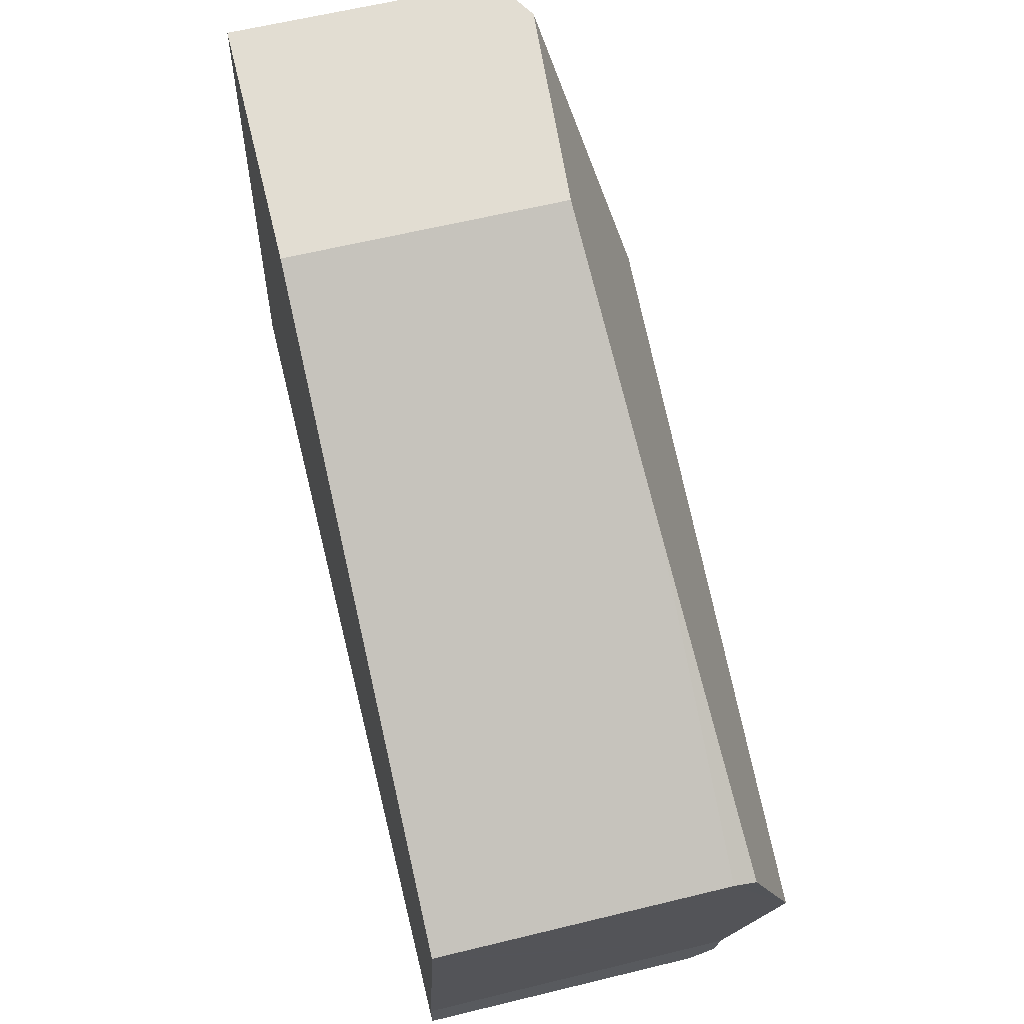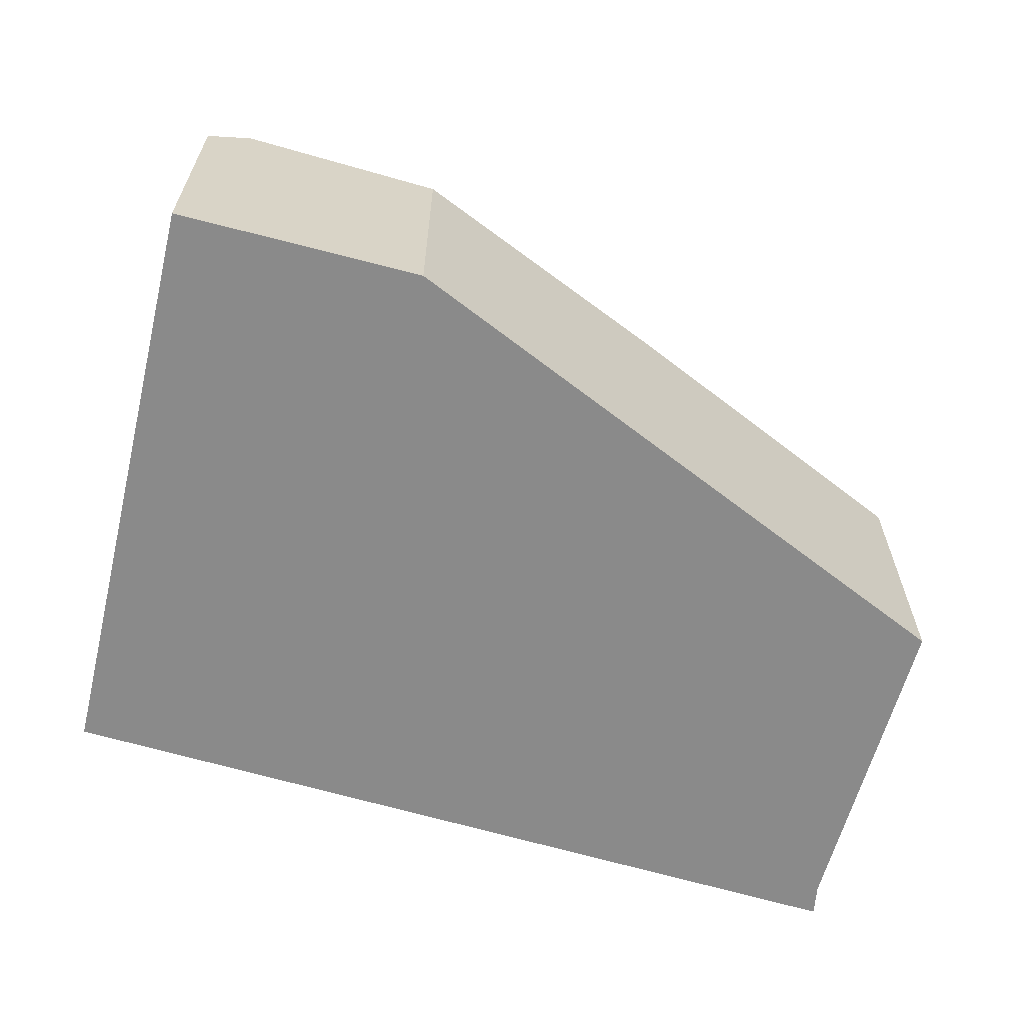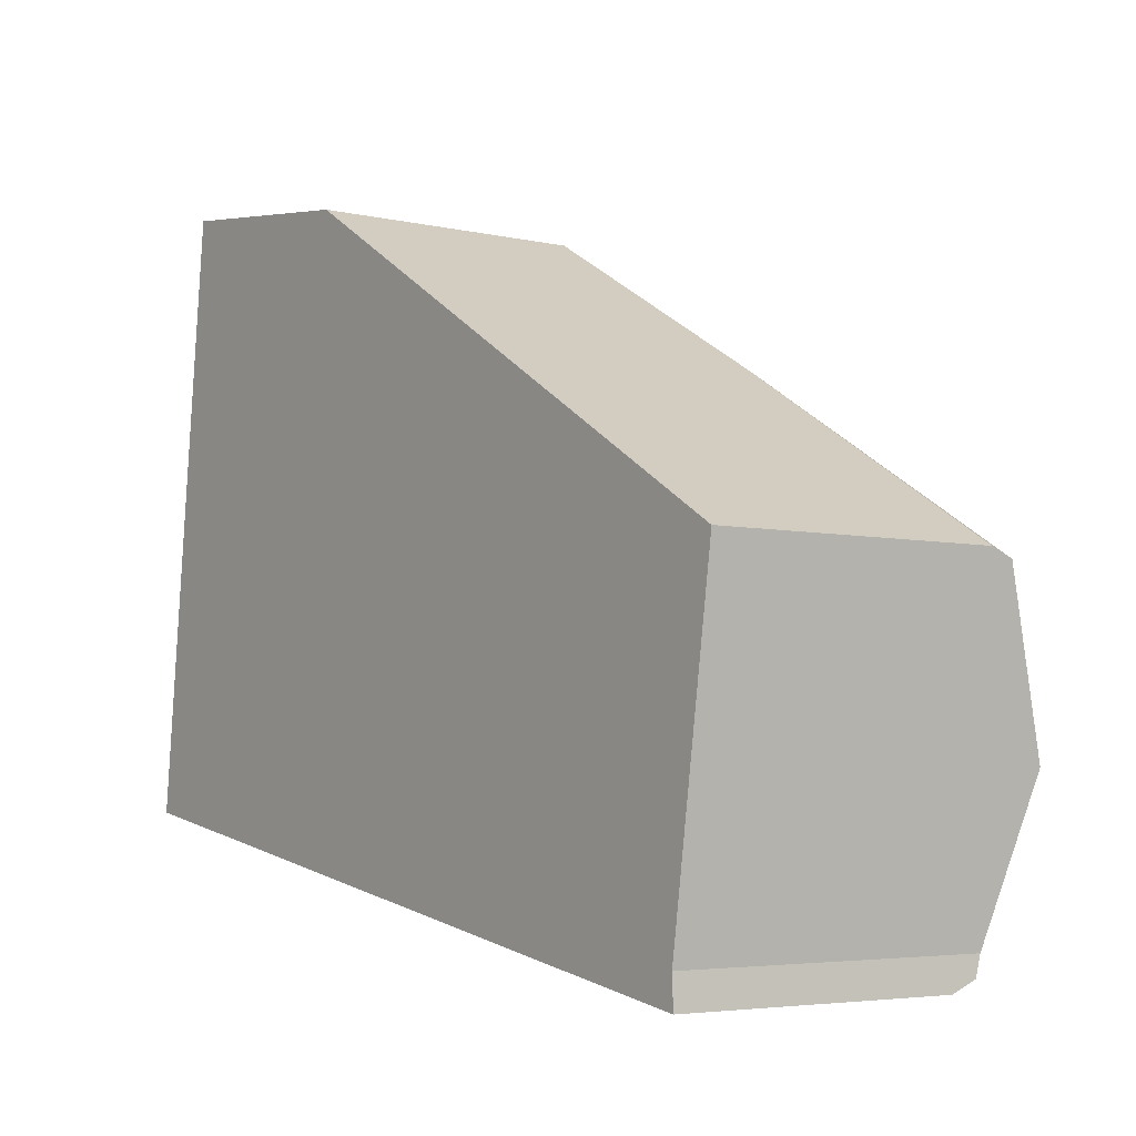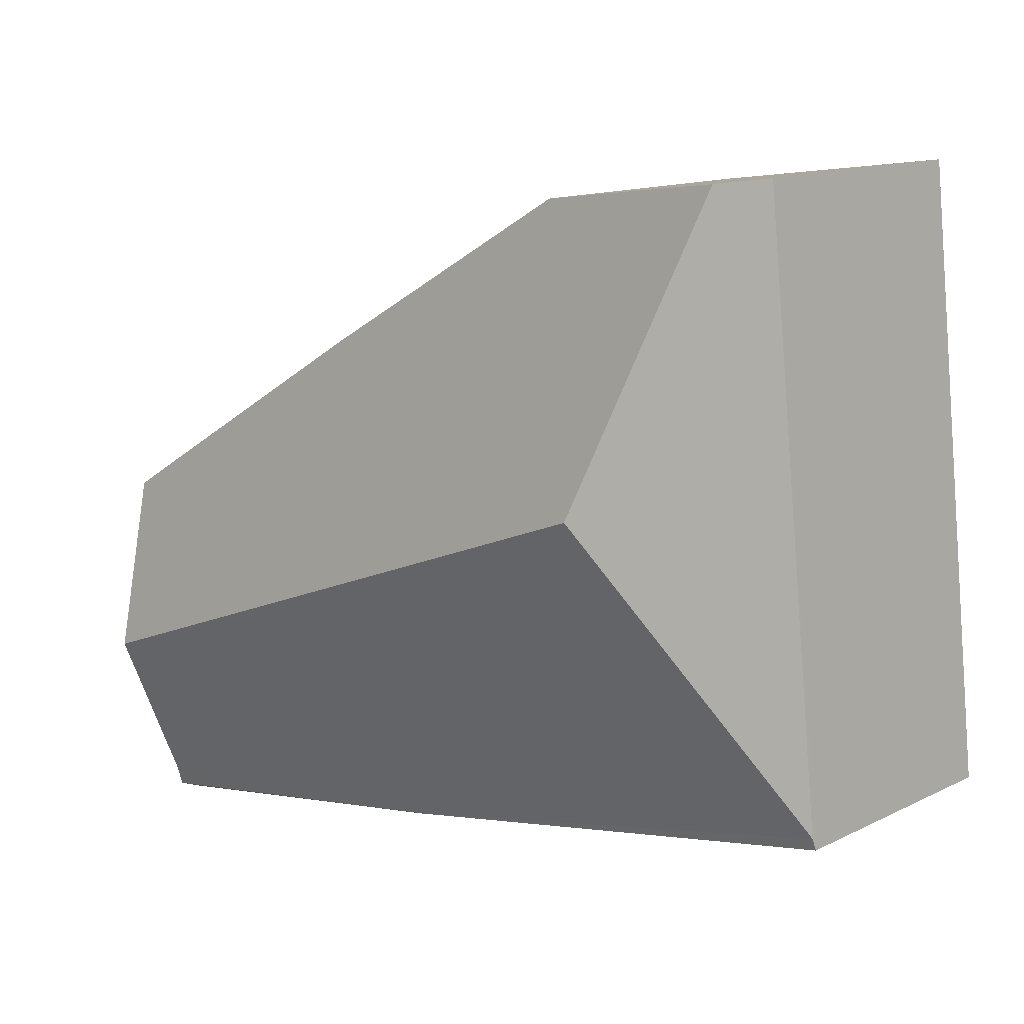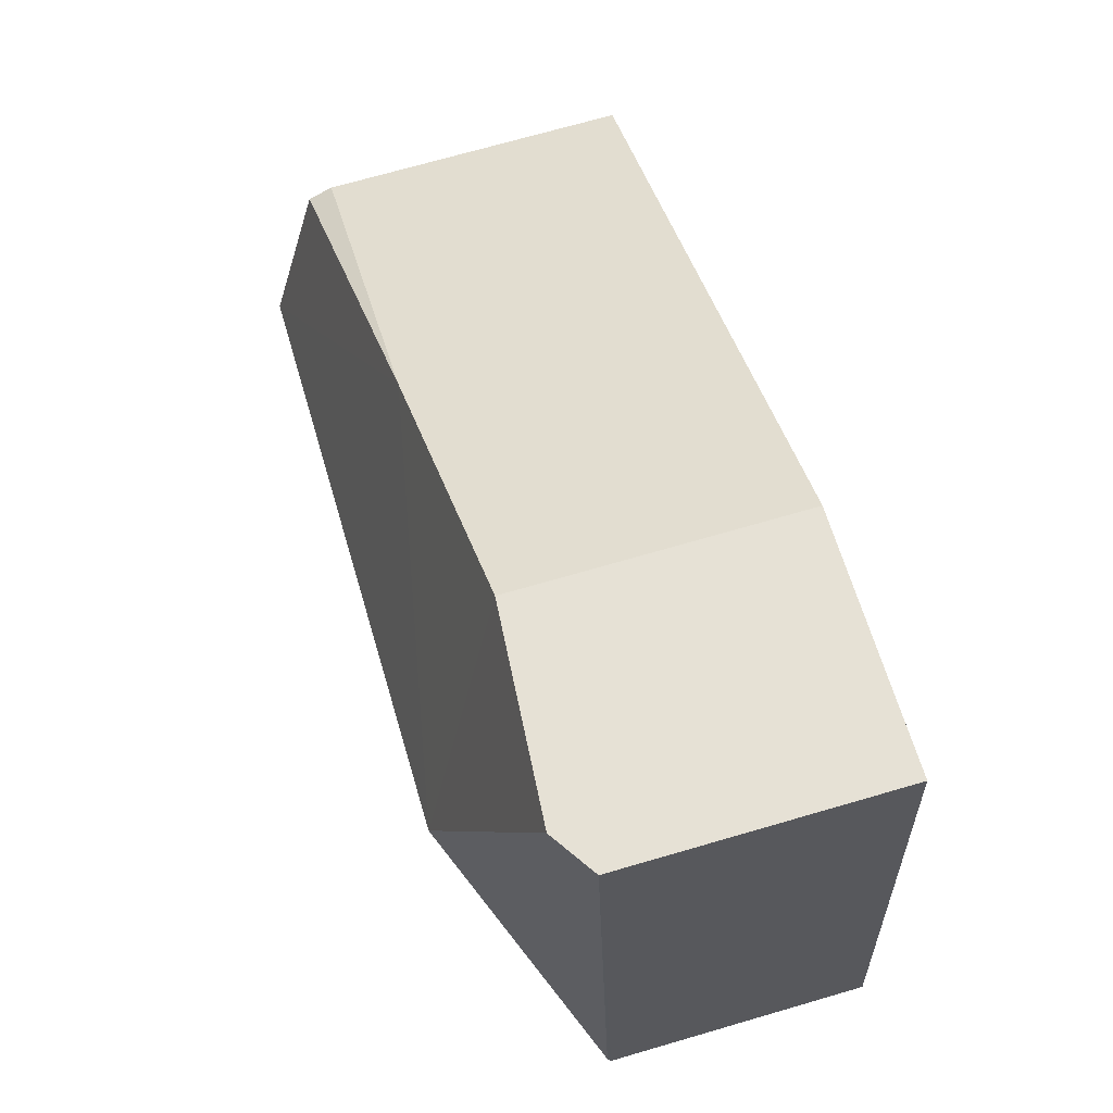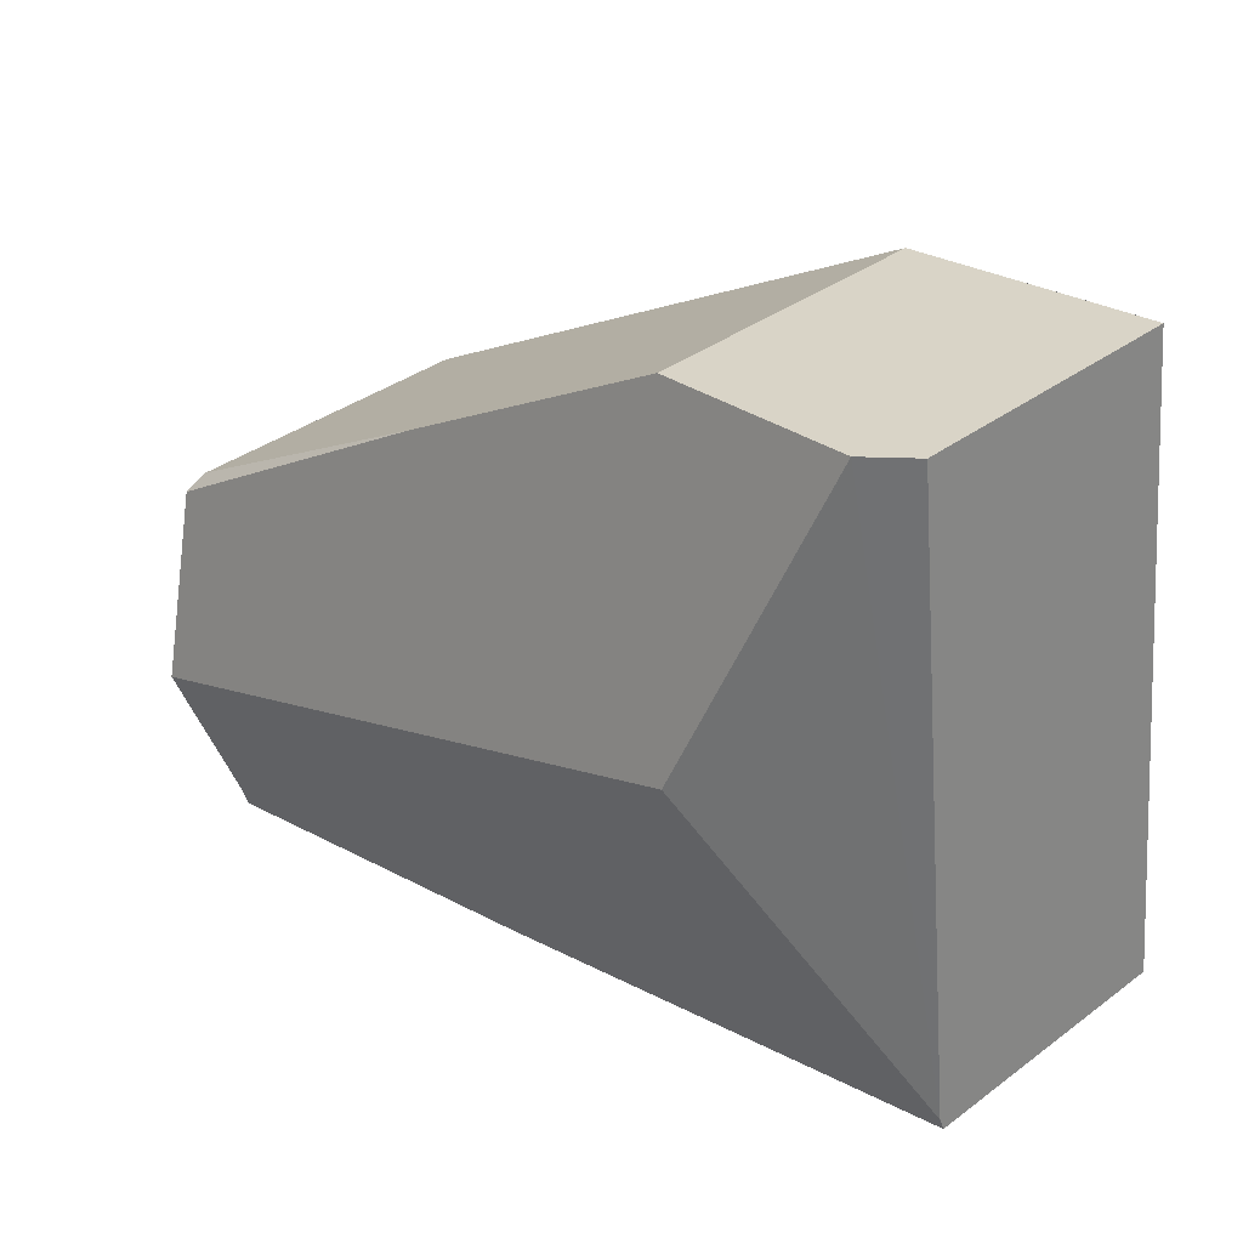
<metadata>
{"format":"obj","ext":"obj","renderer":"f3d","projection":"perspective","resolution":1024,"background":"white","views":[{"elev":61.2,"azim":76.0,"up":"+Z"},{"elev":-63.5,"azim":-7.1,"up":"+Y"},{"elev":-4.7,"azim":54.1,"up":"+Z"},{"elev":13.6,"azim":-137.3,"up":"+Z"},{"elev":71.1,"azim":-106.2,"up":"+Z"},{"elev":36.0,"azim":-134.1,"up":"+Z"}]}
</metadata>
<code>
v  0.009 1.762 0.08
v  3.161 1.944 -0.533
v  0 1.737 1.064e-16
v  1.372 2.506 1.957
v  5.729 2.506 0.298
v  5.577 2.17 -0.727
v  5.583 2.127 -0.866
v  0.727 1.952 3.987
v  0.436 1.762 4.026
v  2.088 1.848 3.803
v  3.88 1.972 2.723
v  5.899 2.132 1.438
v  5.908 1.972 1.501
v  5.586 1.944 -0.942
v  5.586 5.768e-17 -0.942
v  3.161 3.264e-17 -0.533
v  0 0 0
v  0.436 -2.465e-16 4.026
v  0.009 -4.899e-18 0.08
v  2.088 -2.329e-16 3.803
v  0.727 -2.441e-16 3.987
v  3.88 -1.667e-16 2.723
v  5.908 -9.191e-17 1.501
v  5.899 -8.805e-17 1.438
v  5.577 4.452e-17 -0.727
v  5.729 -1.825e-17 0.298
v  5.583 5.303e-17 -0.866
g defaultobject
f 1 2 3
f 2 1 4
f 2 4 5
f 2 5 6
f 2 6 7
f 8 1 9
f 1 8 4
f 10 4 8
f 4 10 11
f 4 11 5
f 5 11 12
f 12 11 13
f 2 7 14
f 15 2 14
f 2 15 16
f 2 16 3
f 3 16 17
f 3 9 1
f 9 3 17
f 9 17 18
f 18 17 19
f 9 10 8
f 10 9 18
f 10 18 20
f 20 18 21
f 20 11 10
f 11 20 22
f 11 22 13
f 13 22 23
f 13 5 12
f 5 13 23
f 5 23 6
f 6 23 24
f 6 24 25
f 25 24 26
f 25 7 6
f 7 25 14
f 14 25 15
f 15 25 27
f 22 24 23
f 24 22 26
f 26 22 25
f 25 22 20
f 25 20 27
f 27 20 15
f 15 20 16
f 16 20 21
f 16 21 18
f 16 18 19
f 16 19 17

</code>
